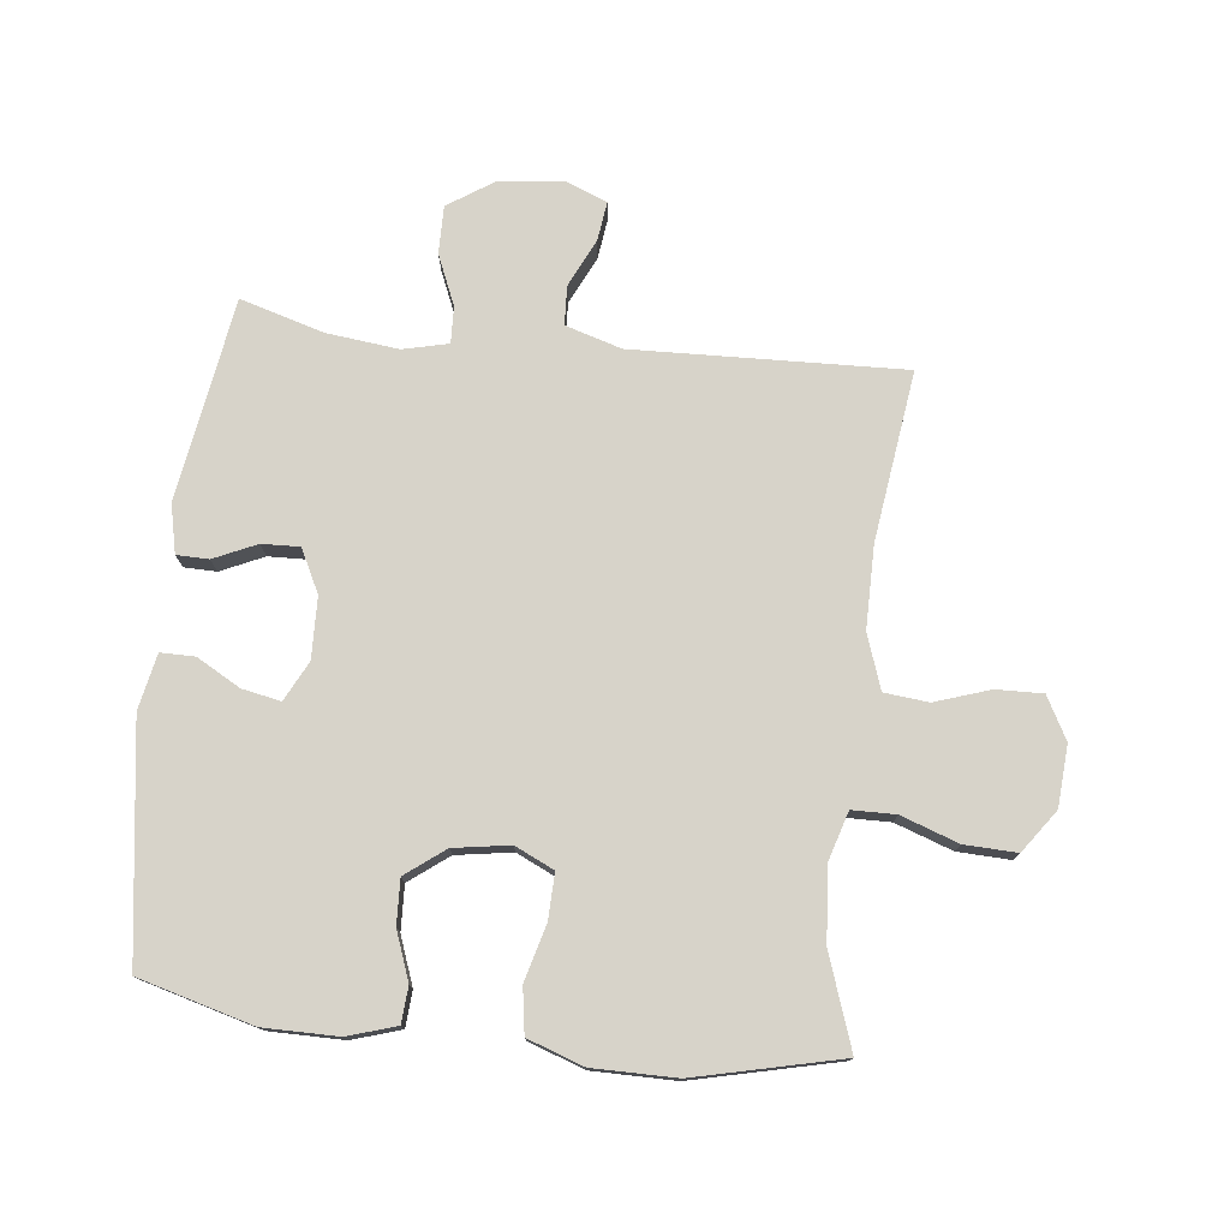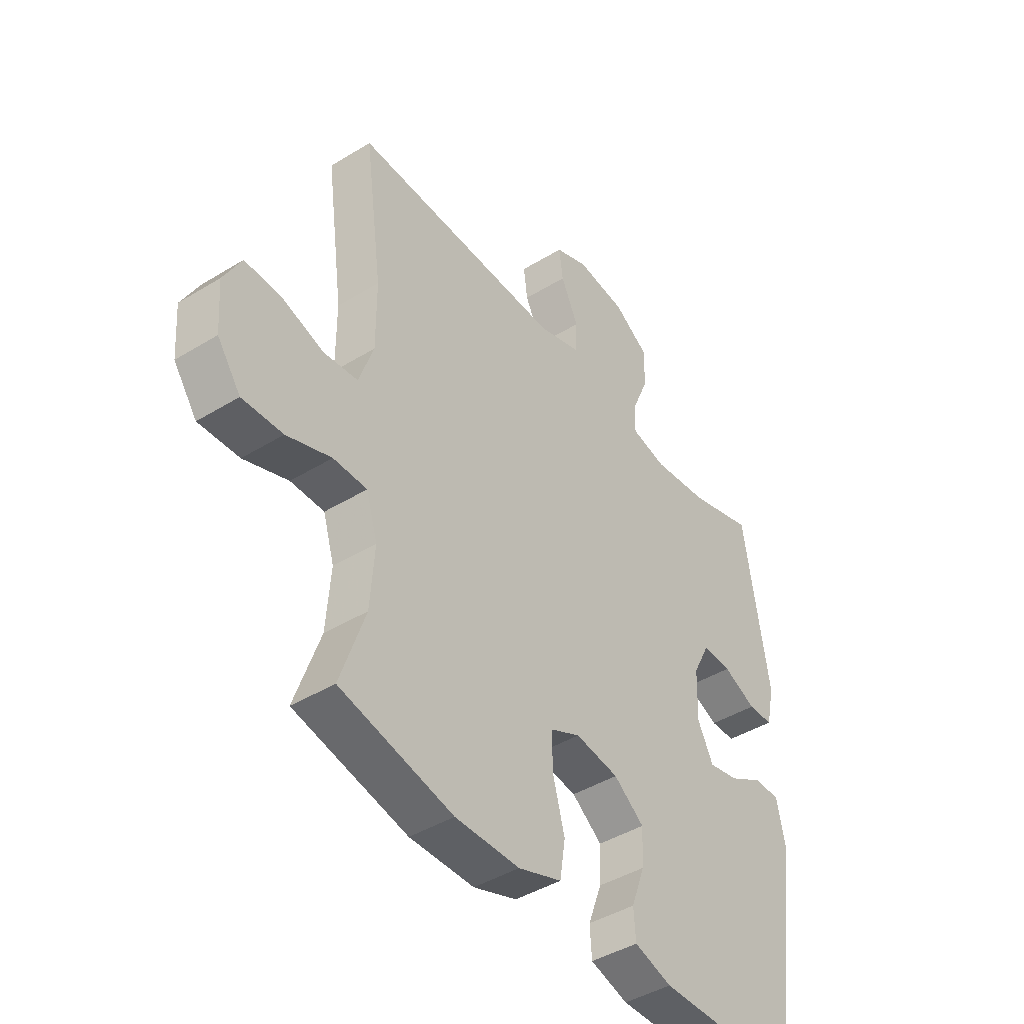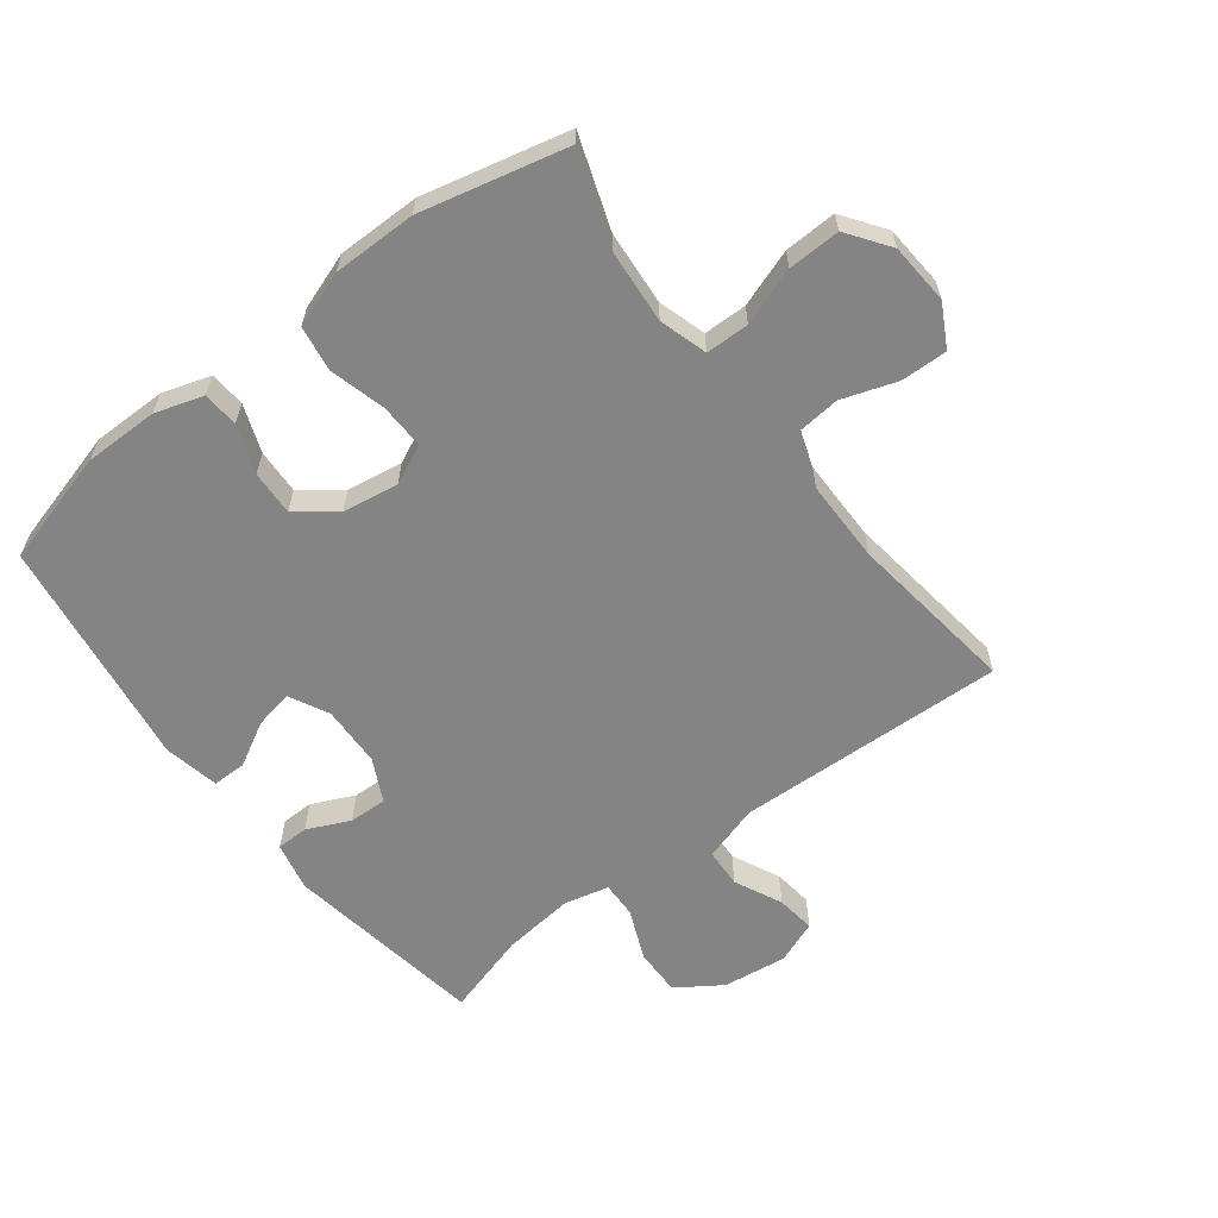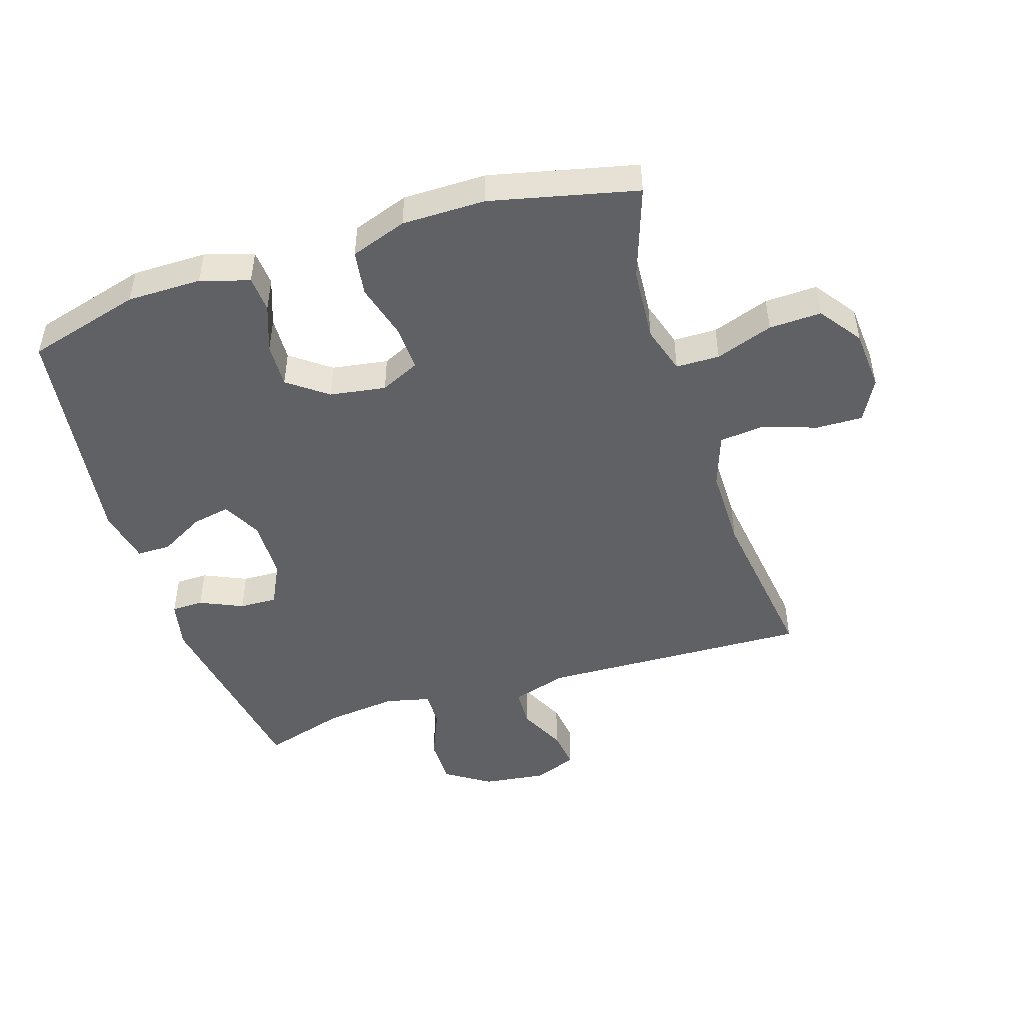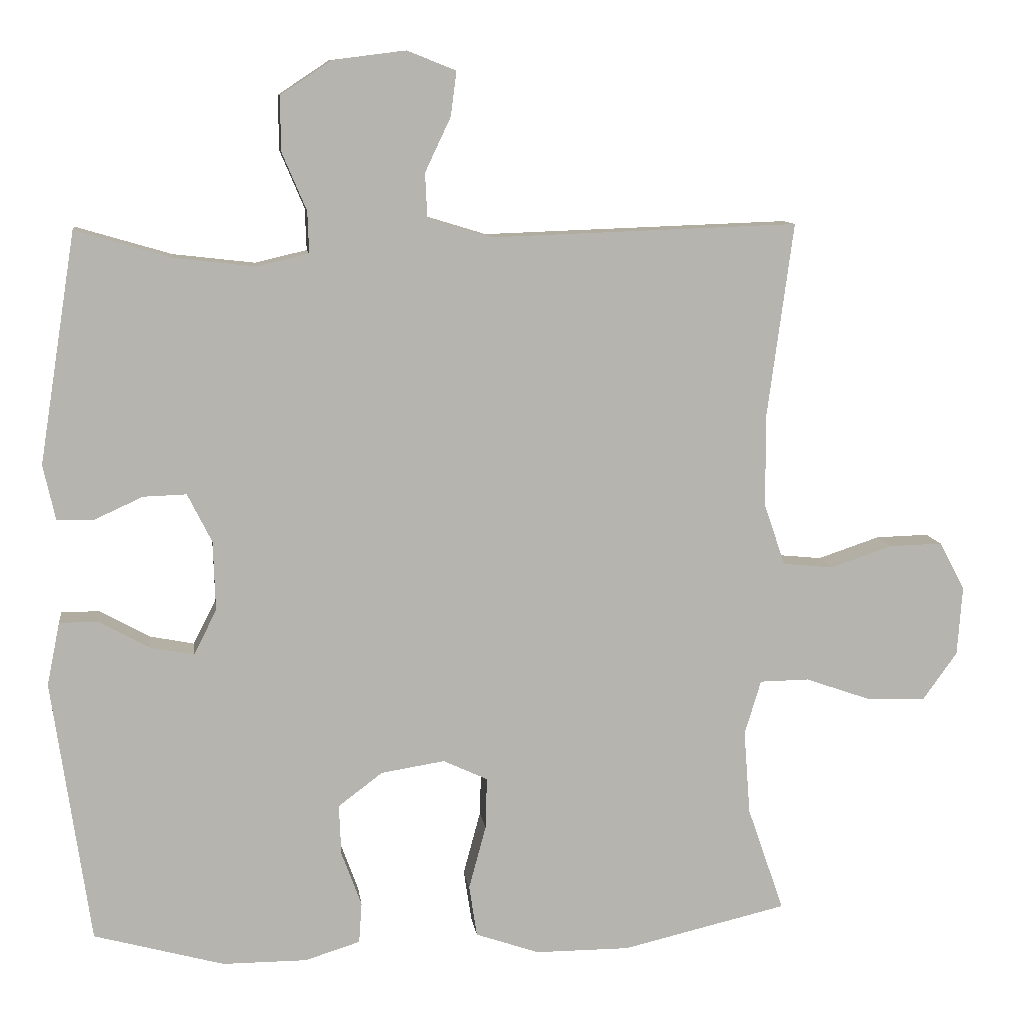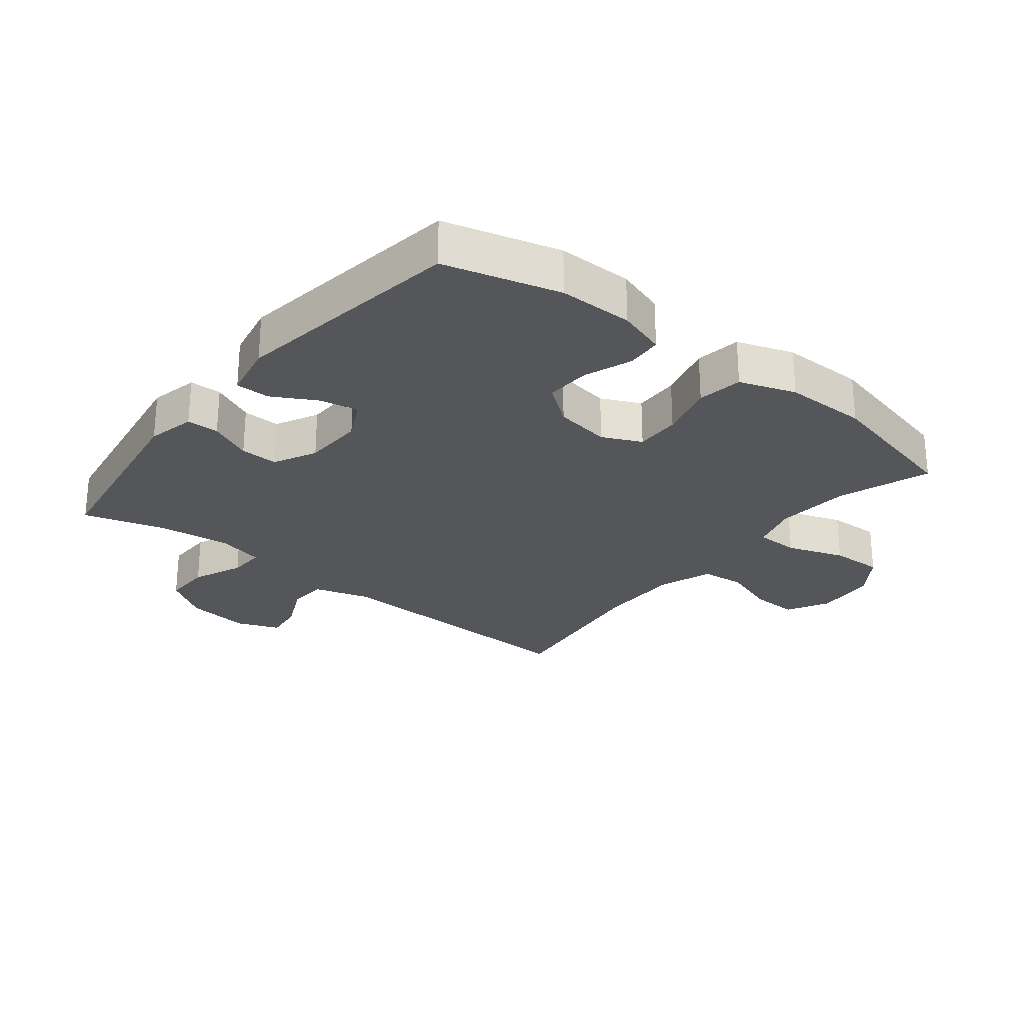
<metadata>
{"format":"obj","ext":"obj","renderer":"f3d","projection":"perspective","resolution":1024,"background":"white","views":[{"elev":76.3,"azim":-173.6,"up":"+Y"},{"elev":-43.1,"azim":-53.9,"up":"+Z"},{"elev":-61.3,"azim":-142.7,"up":"+Y"},{"elev":-47.5,"azim":-162.2,"up":"+Y"},{"elev":10.0,"azim":172.5,"up":"+Z"},{"elev":-26.1,"azim":141.3,"up":"+Y"}]}
</metadata>
<code>
v 0.5 0.07 0.5
v 0.551 0.07 0.179
v 0.534 0.07 0.102
v 0.483 0.07 0.101
v 0.415 0.07 0.132
v 0.355 0.07 0.134
v 0.321 0.07 0.066
v 0.318 0.07 -0.031
v 0.35 0.07 -0.094
v 0.411 0.07 -0.082
v 0.481 0.07 -0.043
v 0.535 0.07 -0.043
v 0.553 0.07 -0.131
v 0.5 0.07 -0.5
v 0.318 0.07 -0.55
v 0.2 0.07 -0.55
v 0.123 0.07 -0.526
v 0.119 0.07 -0.469
v 0.147 0.07 -0.393
v 0.15 0.07 -0.322
v 0.088 0.07 -0.275
v -0.001 0.07 -0.261
v -0.063 0.07 -0.29
v -0.061 0.07 -0.362
v -0.037 0.07 -0.451
v -0.048 0.07 -0.523
v -0.137 0.07 -0.554
v -0.269 0.07 -0.554
v -0.5 0.07 -0.5
v -0.449 0.07 -0.353
v -0.44 0.07 -0.235
v -0.463 0.07 -0.159
v -0.532 0.07 -0.158
v -0.623 0.07 -0.19
v -0.706 0.07 -0.193
v -0.754 0.07 -0.126
v -0.761 0.07 -0.029
v -0.725 0.07 0.038
v -0.651 0.07 0.036
v -0.564 0.07 0.007
v -0.494 0.07 0.014
v -0.464 0.07 0.1
v -0.464 0.07 0.231
v -0.5 0.07 0.5
v -0.071 0.07 0.485
v 0.018 0.07 0.512
v 0.021 0.07 0.574
v -0.015 0.07 0.65
v -0.023 0.07 0.712
v 0.045 0.07 0.739
v 0.147 0.07 0.726
v 0.218 0.07 0.679
v 0.217 0.07 0.603
v 0.183 0.07 0.523
v 0.181 0.07 0.465
v 0.253 0.07 0.448
v 0.367 0.07 0.461
v 0.5 0 0.5
v 0.551 0 0.179
v 0.534 0 0.102
v 0.483 0 0.101
v 0.415 0 0.132
v 0.355 0 0.134
v 0.321 0 0.066
v 0.318 0 -0.031
v 0.35 0 -0.094
v 0.411 0 -0.082
v 0.481 0 -0.043
v 0.535 0 -0.043
v 0.553 0 -0.131
v 0.5 0 -0.5
v 0.318 0 -0.55
v 0.2 0 -0.55
v 0.123 0 -0.526
v 0.119 0 -0.469
v 0.147 0 -0.393
v 0.15 0 -0.322
v 0.088 0 -0.275
v -0.001 0 -0.261
v -0.063 0 -0.29
v -0.061 0 -0.362
v -0.037 0 -0.451
v -0.048 0 -0.523
v -0.137 0 -0.554
v -0.269 0 -0.554
v -0.5 0 -0.5
v -0.449 0 -0.353
v -0.44 0 -0.235
v -0.463 0 -0.159
v -0.532 0 -0.158
v -0.623 0 -0.19
v -0.706 0 -0.193
v -0.754 0 -0.126
v -0.761 0 -0.029
v -0.725 0 0.038
v -0.651 0 0.036
v -0.564 0 0.007
v -0.494 0 0.014
v -0.464 0 0.1
v -0.464 0 0.231
v -0.5 0 0.5
v -0.071 0 0.485
v 0.018 0 0.512
v 0.021 0 0.574
v -0.015 0 0.65
v -0.023 0 0.712
v 0.045 0 0.739
v 0.147 0 0.726
v 0.218 0 0.679
v 0.217 0 0.603
v 0.183 0 0.523
v 0.181 0 0.465
v 0.253 0 0.448
v 0.367 0 0.461
f 51 52 53 54
f 51 54 55
f 50 51 55
f 47 48 49 50
f 46 47 50 55
f 45 46 55
f 43 44 45 55
f 42 43 55 56
f 37 38 39 40
f 37 40 41
f 36 37 41
f 33 34 35 36
f 32 33 36 41
f 31 32 41 42
f 27 28 29 30
f 27 30 31
f 24 25 26 27
f 23 24 27 31
f 22 23 31 42
f 16 17 18 19
f 16 19 20
f 15 16 20
f 14 15 20
f 13 14 20 21
f 10 11 12 13
f 9 10 13 21
f 2 3 4 5
f 57 1 2 5
f 57 5 6
f 56 57 6 7
f 42 56 7 8
f 21 22 42
f 8 9 21 42
f 111 110 109 108
f 112 111 108
f 112 108 107
f 107 106 105 104
f 112 107 104 103
f 112 103 102
f 112 102 101 100
f 113 112 100 99
f 97 96 95 94
f 98 97 94
f 98 94 93
f 93 92 91 90
f 98 93 90 89
f 99 98 89 88
f 87 86 85 84
f 88 87 84
f 84 83 82 81
f 88 84 81 80
f 99 88 80 79
f 76 75 74 73
f 77 76 73
f 77 73 72
f 77 72 71
f 78 77 71 70
f 70 69 68 67
f 78 70 67 66
f 62 61 60 59
f 62 59 58 114
f 63 62 114
f 64 63 114 113
f 65 64 113 99
f 99 79 78
f 99 78 66 65
f 1 58 59 2
f 2 59 60 3
f 3 60 61 4
f 4 61 62 5
f 5 62 63 6
f 6 63 64 7
f 7 64 65 8
f 8 65 66 9
f 9 66 67 10
f 10 67 68 11
f 11 68 69 12
f 12 69 70 13
f 13 70 71 14
f 14 71 72 15
f 15 72 73 16
f 16 73 74 17
f 17 74 75 18
f 18 75 76 19
f 19 76 77 20
f 20 77 78 21
f 21 78 79 22
f 22 79 80 23
f 23 80 81 24
f 24 81 82 25
f 25 82 83 26
f 26 83 84 27
f 27 84 85 28
f 28 85 86 29
f 29 86 87 30
f 30 87 88 31
f 31 88 89 32
f 32 89 90 33
f 33 90 91 34
f 34 91 92 35
f 35 92 93 36
f 36 93 94 37
f 37 94 95 38
f 38 95 96 39
f 39 96 97 40
f 40 97 98 41
f 41 98 99 42
f 42 99 100 43
f 43 100 101 44
f 44 101 102 45
f 45 102 103 46
f 46 103 104 47
f 47 104 105 48
f 48 105 106 49
f 49 106 107 50
f 50 107 108 51
f 51 108 109 52
f 52 109 110 53
f 53 110 111 54
f 54 111 112 55
f 55 112 113 56
f 56 113 114 57
f 57 114 58 1

</code>
